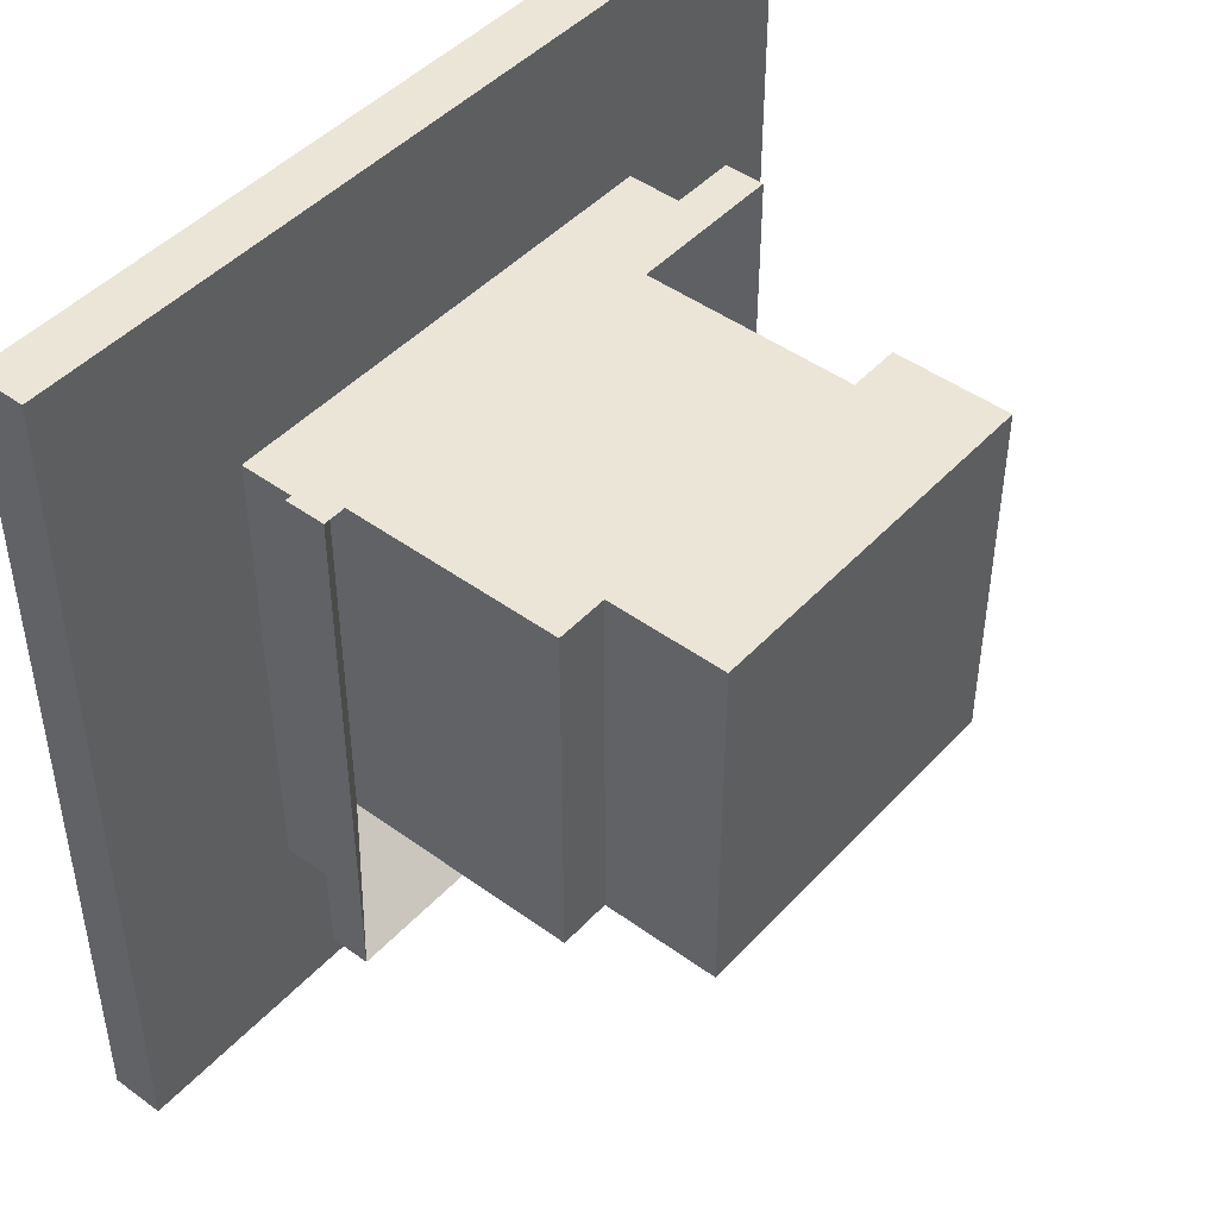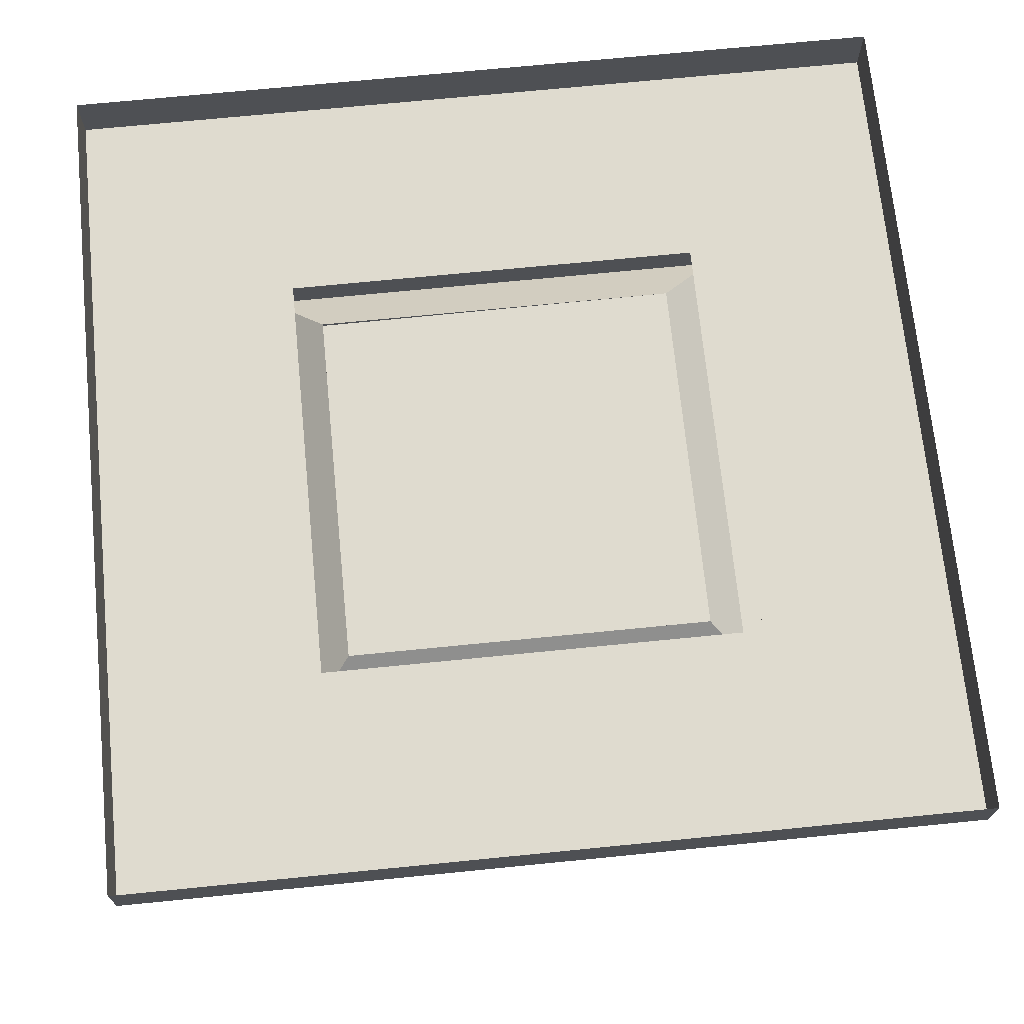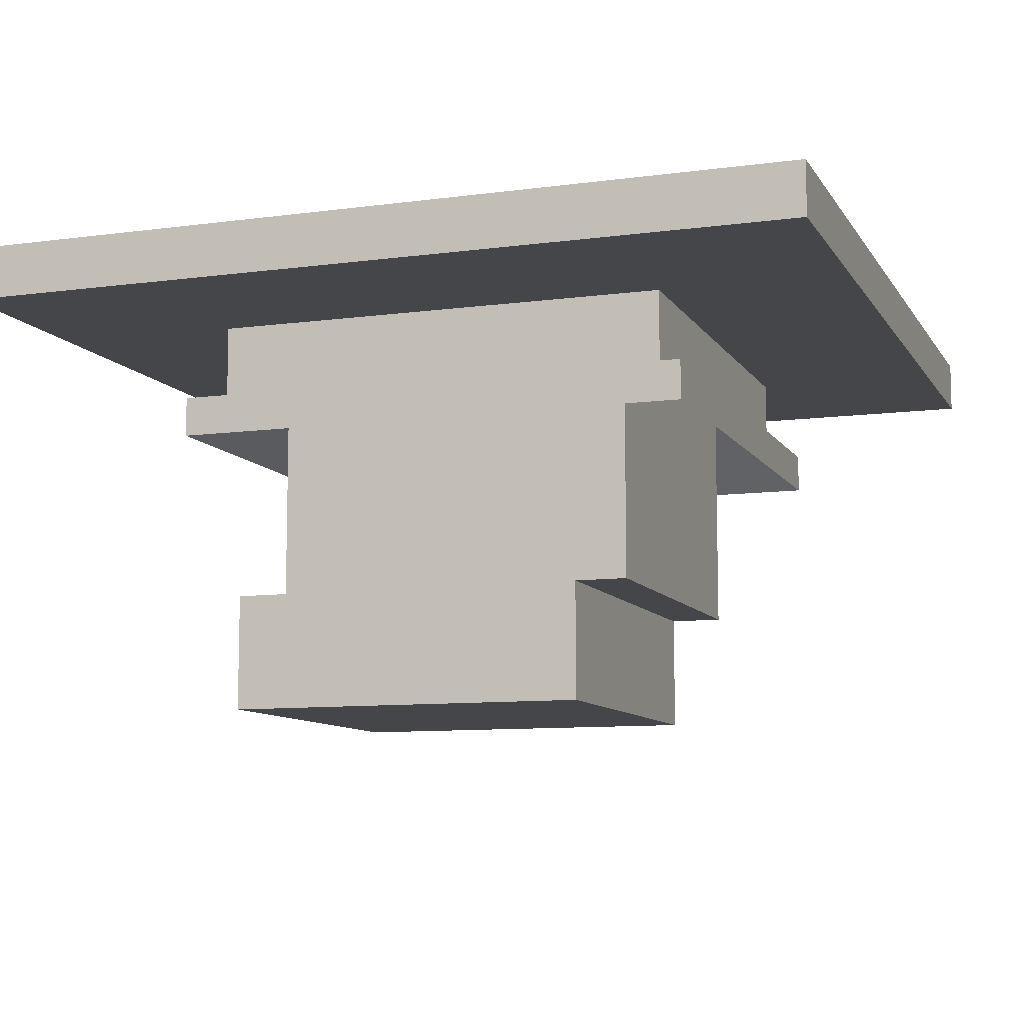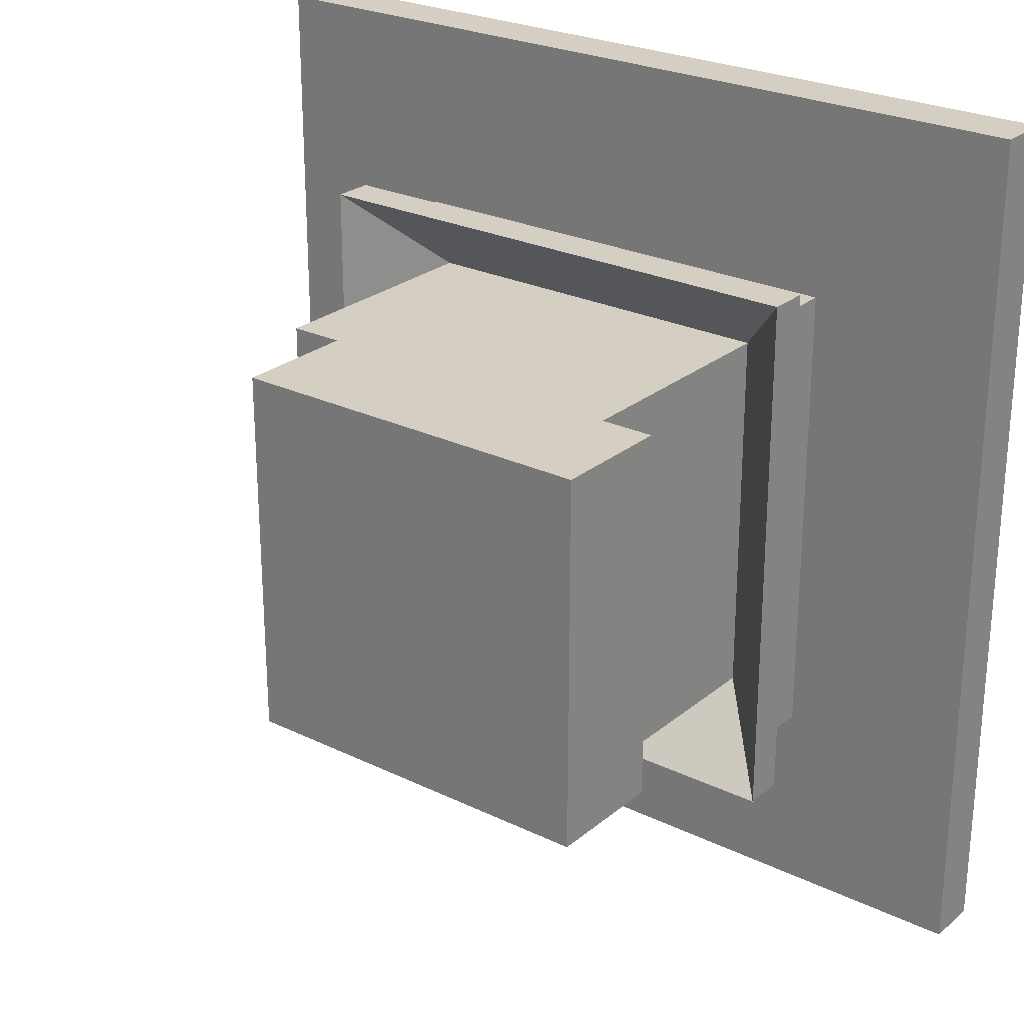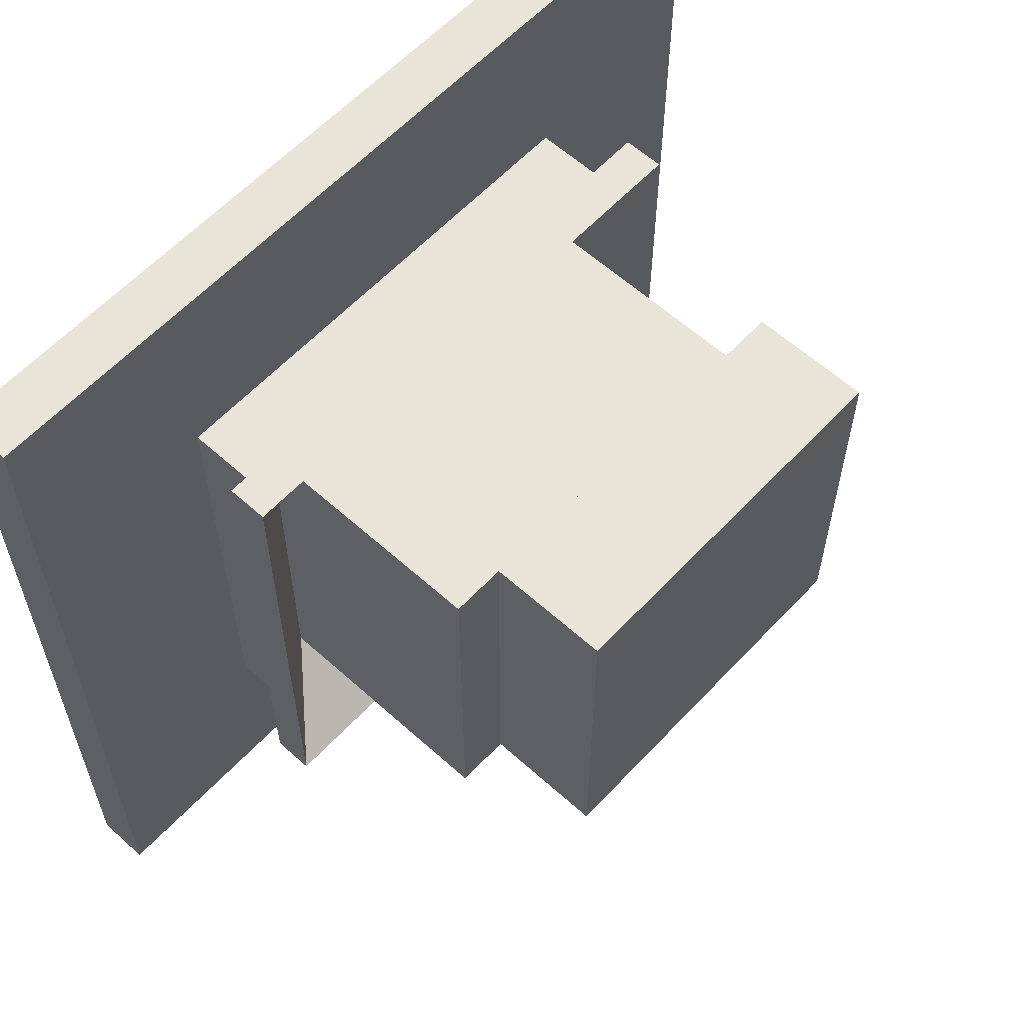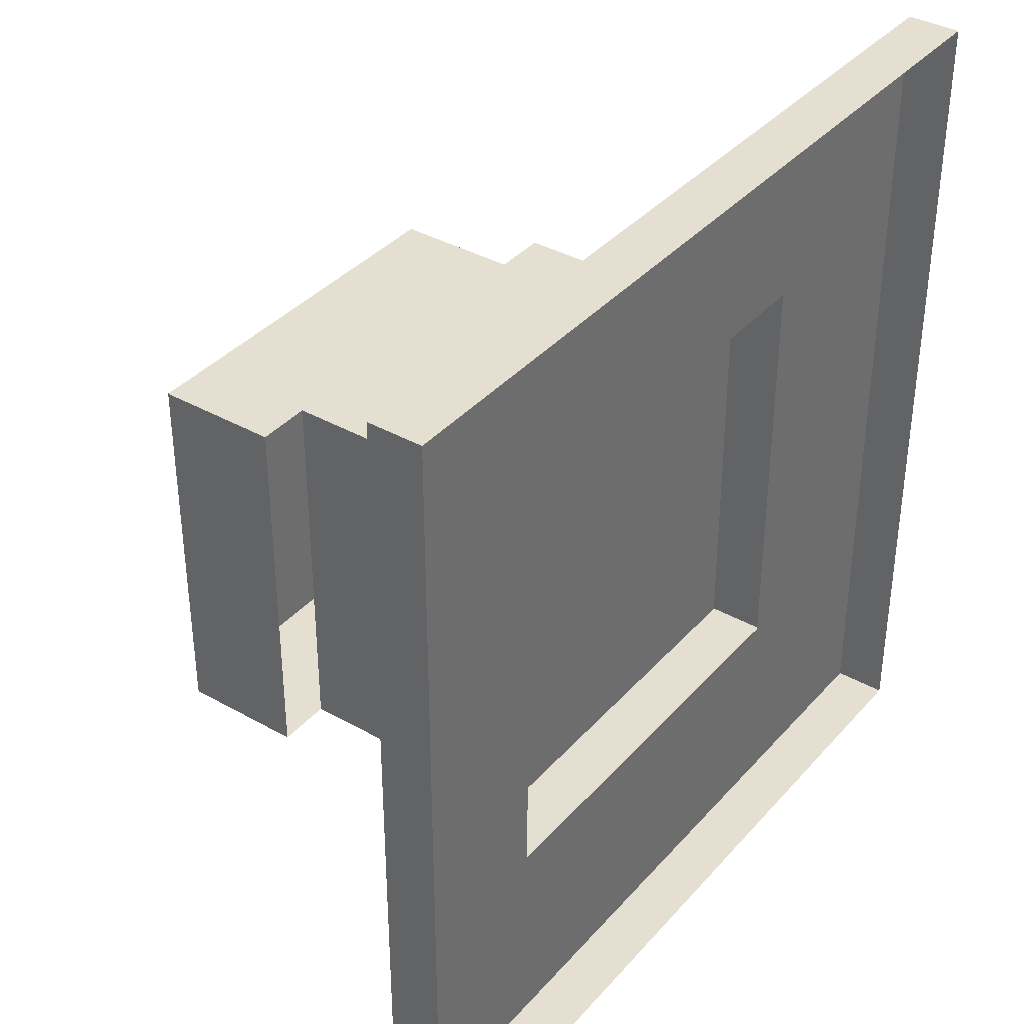
<metadata>
{"format":"obj","ext":"obj","renderer":"f3d","projection":"perspective","resolution":1024,"background":"white","views":[{"elev":45.9,"azim":-50.2,"up":"+Z"},{"elev":70.3,"azim":84.3,"up":"+Y"},{"elev":-9.5,"azim":-160.6,"up":"+Y"},{"elev":25.6,"azim":37.8,"up":"+Z"},{"elev":59.9,"azim":-47.3,"up":"+Z"},{"elev":37.3,"azim":126.0,"up":"+Z"}]}
</metadata>
<code>
o unused/4769
v -160 -104 -160
v -112 -56 -112
v -112 -56 0
v -160 -104 0
v -160 -80 0
v -160 -80 -160
v 0 -104 -160
v 0 -56 -112
v 160 -104 -160
v 112 -56 -112
v 160 -104 0
v 112 -56 0
v 160 -104 160
v 112 -56 112
v 0 -104 160
v 0 -56 112
v -160 -104 160
v -112 -56 112
v -111 -56 112
v -256 0 -128
v -256 0 -256
v -256 -32 -256
v -256 -32 -128
v -256 0 0
v -256 -32 0
v -256 0 128
v -256 -32 128
v -256 0 256
v -256 -32 256
v -128 0 256
v -128 -32 256
v 0 0 256
v 0 -32 256
v 128 0 256
v 128 -32 256
v 256 0 256
v 256 -32 256
v 256 0 128
v 256 -32 128
v 256 0 0
v 256 -32 0
v 256 0 -128
v 256 -32 -128
v 256 0 -256
v 256 -32 -256
v 128 0 -256
v 128 -32 -256
v 0 0 -256
v 0 -32 -256
v -128 0 -256
v -128 -32 -256
v -128 -32 -128
v -128 -32 0
v -128 -32 128
v 0 -32 140
v -142 -32 140
v -142 -80 140
v 0 -80 140
v 142 -32 140
v 142 -80 140
v 142 -32 0
v 142 -80 0
v 142 -32 -140
v 142 -80 -140
v 0 -32 -140
v 0 -80 -140
v -142 -32 -140
v -142 -80 -140
v -142 -32 0
v -142 -80 0
v 0 -80 -160
v 160 -80 -160
v 160 -80 0
v 160 -80 160
v 0 -80 160
v -160 -80 160
v 0 -32 128
v 128 -32 128
v 128 -32 0
v 128 -32 -128
v 0 -32 -128
v 112 -128 -112
v 112 -128 112
v -112 -128 112
v -112 -128 -112
v 112 -200 112
v 112 -200 -112
v -112 -200 -112
v -112 -200 112
v 144 -272 -112
v 144 -272 112
v -80 -272 112
v -80 -272 -112
v -80 -200 -112
v 144 -200 -112
v 144 -200 112
v -80 -200 112
v -256 -72 -128
v -256 9 -128
v -256 -72 -256
v -256 -72 0
v -256 9 0
v -256 -72 256
v -256 9 256
v -256 -72 128
v -256 9 128
v -256 9 -256
v -128 -72 -256
v -128 9 -256
v 0 -72 -256
v 0 9 -256
v 128 -72 -256
v 128 9 -256
v 256 -72 -256
v 256 9 -256
v 256 -72 -128
v 256 9 -128
v 256 -72 0
v 256 9 0
v 256 -72 128
v 256 9 128
v 256 -72 256
v 256 9 256
v 128 -72 256
v 128 9 256
v 0 -72 256
v 0 9 256
v -128 -72 256
v -128 9 256
v 0 -120 140
v 0 -24 140
v -142 -120 140
v 142 -120 140
v 142 -24 140
v -142 -24 140
v -142 -120 0
v -142 -24 0
v -142 -120 -140
v -142 -24 -140
v 0 -120 -140
v 0 -24 -140
v 142 -120 -140
v 142 -24 -140
v 142 -120 0
v 142 -24 0
v -160 -168 -160
v -160 -72 -160
v 0 -168 -160
v 0 -72 -160
v 160 -168 -160
v 160 -72 -160
v 160 -168 0
v 160 -72 0
v 160 -168 160
v 160 -72 160
v 0 -168 160
v 0 -72 160
v -160 -168 160
v -160 -72 160
v -160 -168 0
v -160 -72 0
f 1 2 3
f 1 3 4
f 1 4 5
f 1 5 6
f 1 6 7
f 1 7 2
f 2 7 8
f 8 7 9
f 8 9 10
f 10 9 11
f 10 11 12
f 12 11 13
f 12 13 14
f 14 13 15
f 14 15 16
f 16 15 17
f 16 17 18
f 18 17 4
f 18 4 3
f 19 2 10
f 19 10 14
f 20 21 22
f 20 22 23
f 20 23 24
f 24 23 25
f 24 25 26
f 26 25 27
f 26 27 28
f 28 27 29
f 28 29 30
f 30 29 31
f 30 31 32
f 32 31 33
f 32 33 34
f 34 33 35
f 34 35 36
f 36 35 37
f 36 37 38
f 38 37 39
f 38 39 40
f 40 39 41
f 40 41 42
f 42 41 43
f 42 43 44
f 44 43 45
f 44 45 46
f 46 45 47
f 46 47 48
f 48 47 49
f 48 49 50
f 50 49 51
f 50 51 21
f 21 51 22
f 22 51 52
f 22 52 23
f 23 52 53
f 23 53 25
f 25 53 54
f 25 54 27
f 27 54 31
f 27 31 29
f 55 56 57
f 55 57 58
f 55 58 59
f 59 58 60
f 59 60 61
f 61 60 62
f 61 62 63
f 63 62 64
f 63 64 65
f 65 64 66
f 65 66 67
f 67 66 68
f 67 68 69
f 69 68 70
f 69 70 56
f 56 70 57
f 7 6 71
f 7 71 9
f 9 71 72
f 9 72 11
f 11 72 73
f 11 73 13
f 13 73 74
f 13 74 15
f 15 74 75
f 15 75 17
f 17 75 76
f 17 76 4
f 4 76 5
f 35 33 77
f 35 77 78
f 35 78 37
f 37 78 39
f 39 78 79
f 39 79 41
f 41 79 80
f 41 80 43
f 43 80 47
f 43 47 45
f 33 31 54
f 33 54 77
f 80 81 49
f 80 49 47
f 81 52 51
f 81 51 49
f 82 83 84
f 82 84 85
f 82 85 2
f 82 2 10
f 82 10 83
f 82 83 86
f 82 86 87
f 82 87 85
f 85 87 88
f 85 88 84
f 85 84 18
f 85 18 2
f 83 10 14
f 83 14 84
f 83 84 89
f 83 89 86
f 86 89 87
f 87 89 88
f 88 89 84
f 84 14 18
f 90 91 92
f 90 92 93
f 90 93 94
f 90 94 95
f 90 95 91
f 91 95 96
f 91 96 92
f 92 96 97
f 92 97 93
f 93 97 94

</code>
